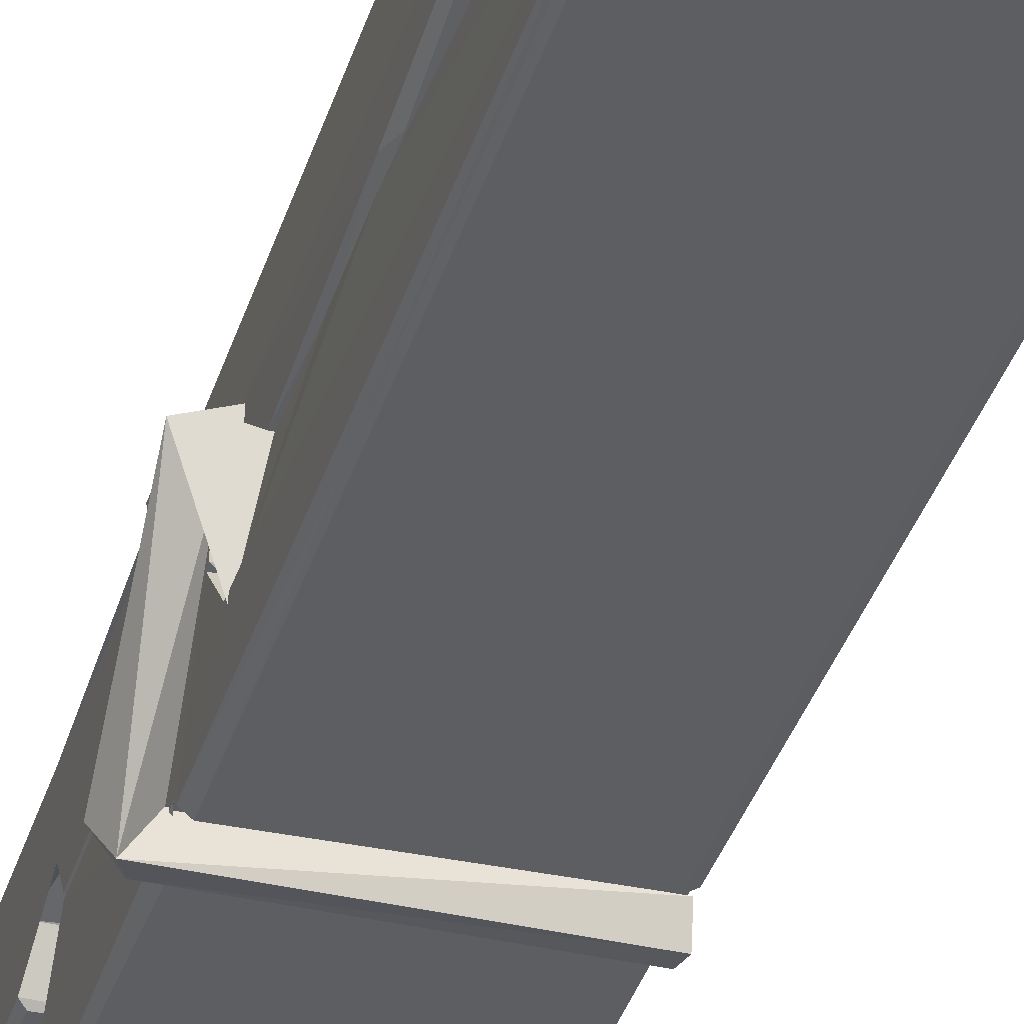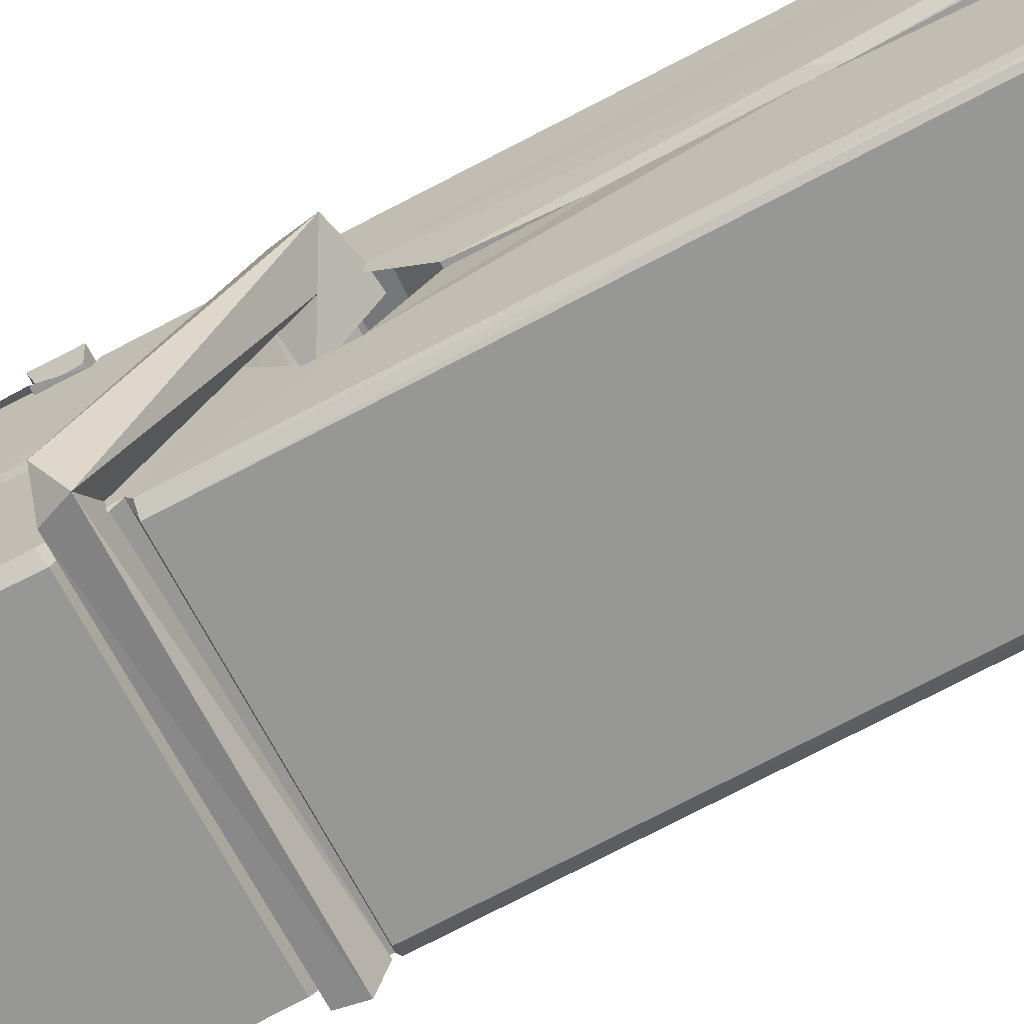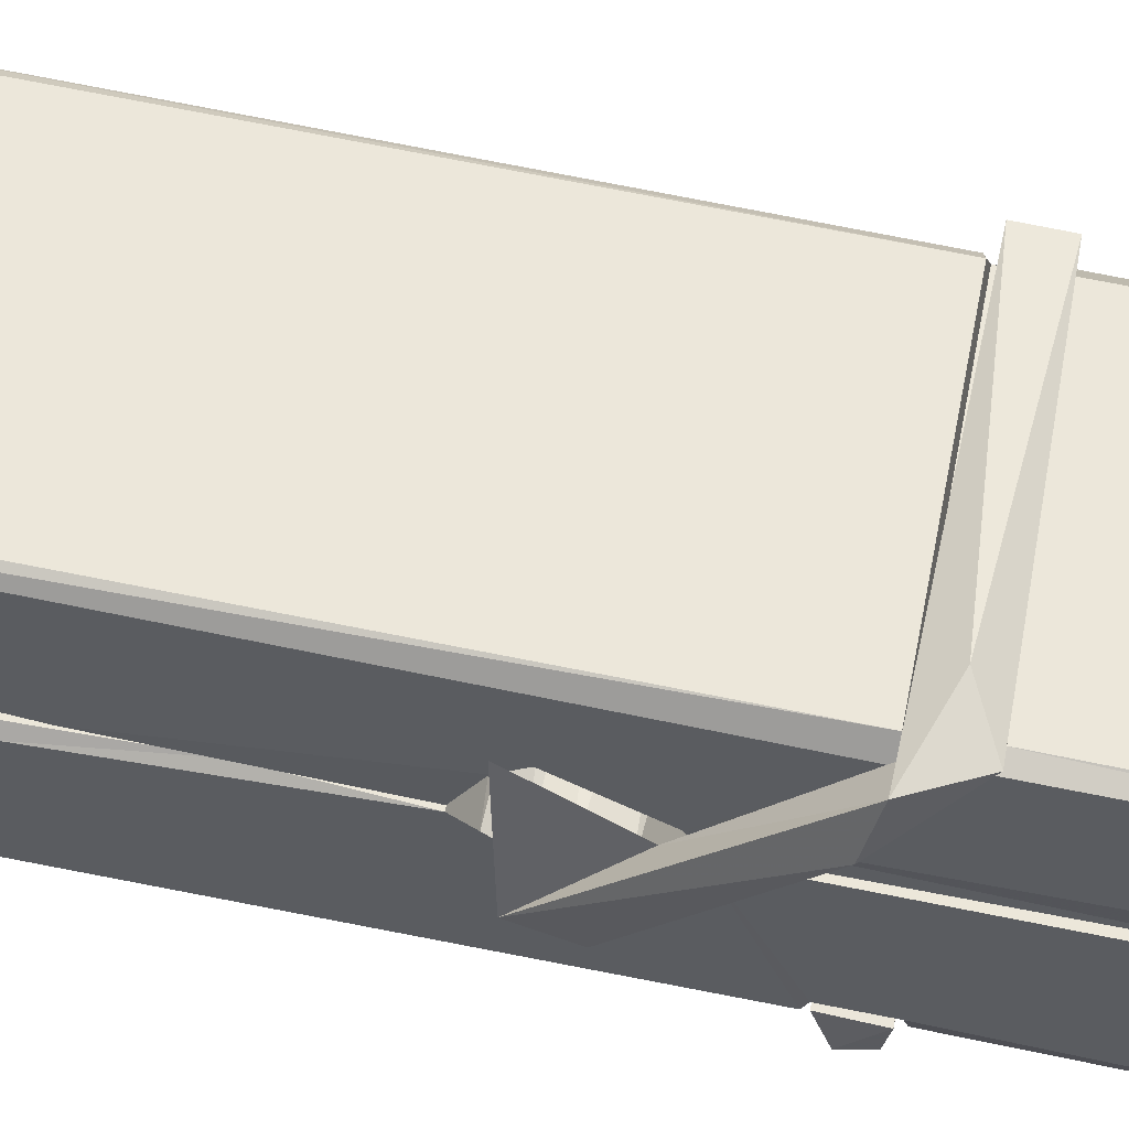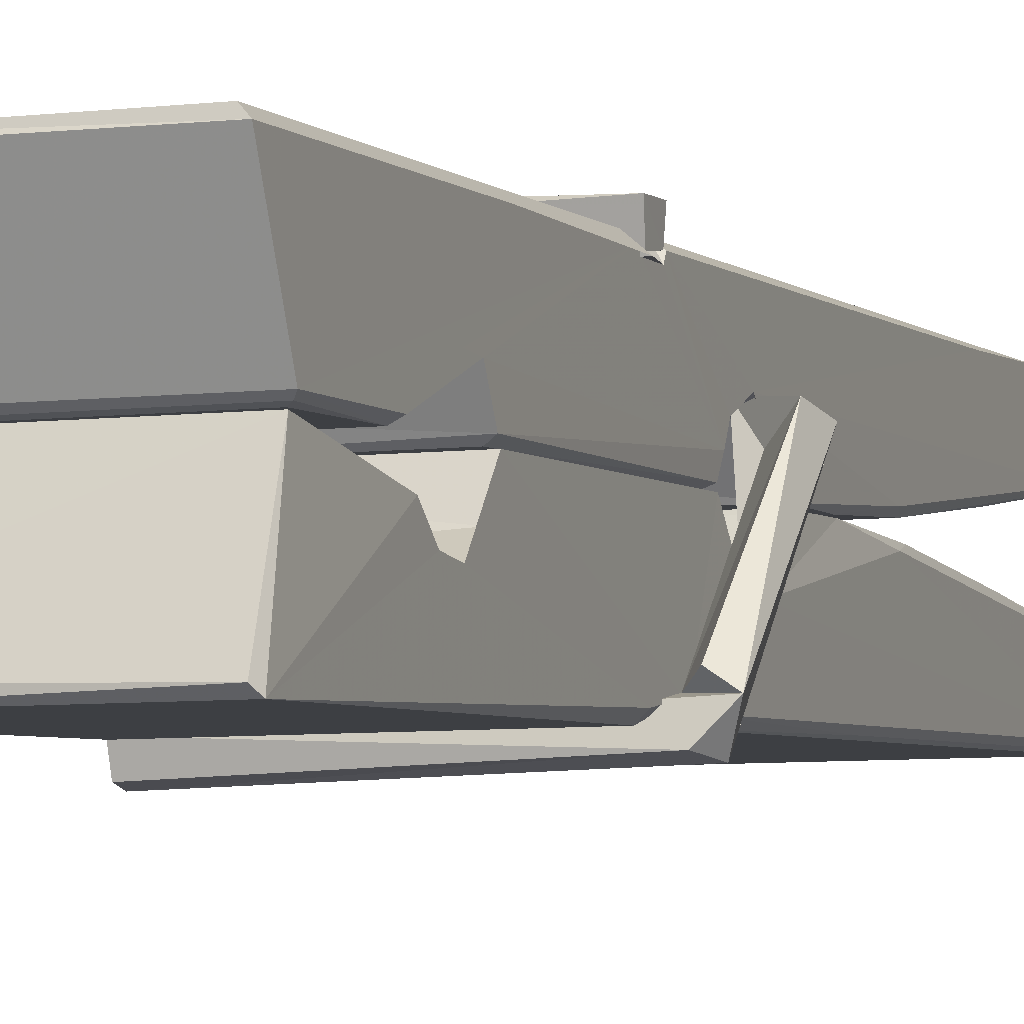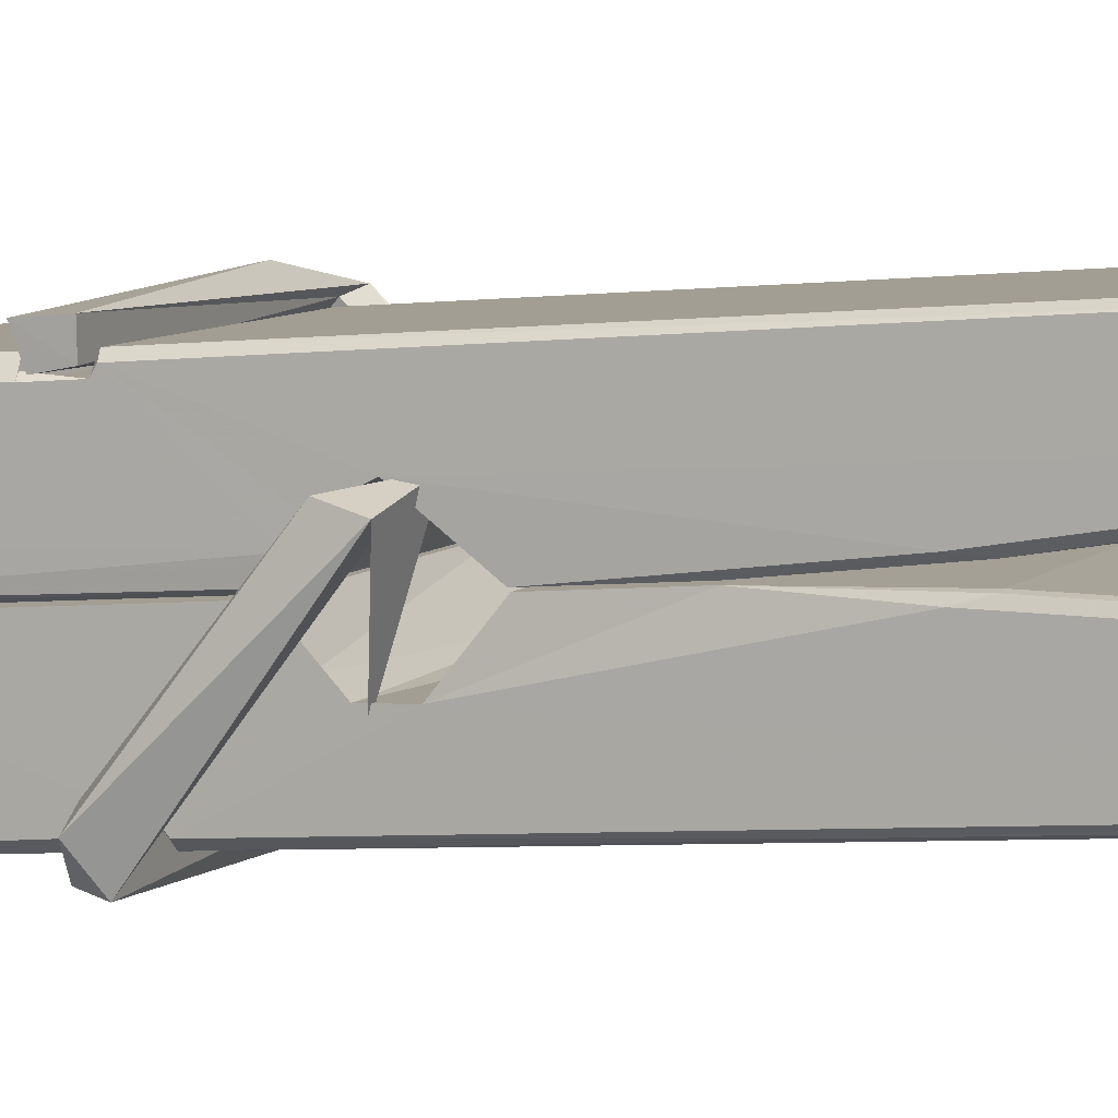
<metadata>
{"format":"obj","ext":"obj","renderer":"f3d","projection":"perspective","resolution":1024,"background":"white","views":[{"elev":-34.2,"azim":164.3,"up":"+Z"},{"elev":-66.3,"azim":118.7,"up":"+Z"},{"elev":54.7,"azim":-78.3,"up":"+Z"},{"elev":-7.8,"azim":21.3,"up":"+Z"},{"elev":6.2,"azim":113.2,"up":"+Z"}]}
</metadata>
<code>
v -0.8042 -4.836 1.913
v -0.6406 -4.802 1.854
v -0.8024 -4.804 1.853
v -0.7985 -4.8 1.852
v -0.8158 -4.257 1.897
v -0.8143 -4.178 1.91
v -0.8167 -4.081 1.927
v -0.8115 -4.288 1.892
v -0.6588 -4.08 1.928
v -0.8177 -4.085 1.97
v -0.8178 -4.317 1.891
v -0.8245 -4.045 1.934
v -0.6442 -4.667 1.863
v -0.8112 -4.562 1.933
v -0.8135 -4.484 1.886
v -0.8073 -4.733 1.867
v -0.8071 -4.726 1.879
v -0.8083 -4.678 1.876
v -0.6426 -4.72 1.881
v -0.6482 -4.699 1.888
v -0.8025 -4.717 1.886
v -0.6493 -4.452 1.906
v -0.6536 -4.434 1.901
v -0.8148 -4.433 1.899
v -0.8141 -4.421 1.879
v -0.6512 -4.416 1.878
v -0.8063 -4.538 1.938
v -0.6641 -4.077 1.926
v -0.6613 -4.041 1.933
v -0.6577 -4.284 1.891
v -0.6489 -4.474 1.896
v -0.6496 -4.484 1.875
v -0.6487 -4.48 1.885
v -0.6493 -4.664 1.86
v -0.6427 -4.799 1.852
v -0.6459 -4.796 1.851
v -0.6429 -4.555 1.928
v -0.8041 -4.562 1.937
v -0.6636 -4.08 1.969
v -0.6617 -4.174 1.909
v -0.8134 -4.463 1.906
v -0.8051 -4.67 1.861
v -0.7979 -4.698 1.89
v -0.6424 -4.732 1.858
v -0.8097 -4.363 1.883
v -0.6554 -4.359 1.882
v -0.8144 -4.445 1.905
v -0.8242 -4.051 1.969
v -0.8172 -4.048 1.973
v -0.6598 -4.044 1.971
v -0.6557 -4.203 1.957
v -0.647 -4.533 1.933
v -0.6463 -4.735 1.855
v -0.6394 -4.831 1.911
v -0.6436 -4.83 1.916
v -0.7988 -4.834 1.917
v -0.8054 -4.806 1.856
v -0.6534 -4.298 1.892
v -0.6436 -4.679 1.881
v -0.8086 -4.489 1.874
v -0.6539 -4.486 1.873
v -0.647 -4.535 1.929
v -0.8133 -4.49 1.878
v -0.6463 -4.559 1.931
v -0.6515 -4.558 1.935
v -0.8021 -4.739 1.857
v -0.8119 -4.54 1.93
v -0.8112 -4.56 1.929
v -0.6516 -4.534 1.937
v -0.8215 -4.041 1.877
v -0.6437 -4.8 1.85
v -0.8149 -4.288 1.884
v -0.818 -4.177 1.882
v -0.6601 -4.044 1.873
v -0.6605 -4.039 1.841
v -0.6535 -4.297 1.878
v -0.6558 -4.284 1.882
v -0.6588 -4.172 1.88
v -0.8183 -4.301 1.88
v -0.8088 -4.67 1.861
v -0.6441 -4.665 1.859
v -0.6426 -4.724 1.84
v -0.8086 -4.688 1.829
v -0.8094 -4.547 1.802
v -0.6445 -4.675 1.839
v -0.8108 -4.452 1.846
v -0.6533 -4.427 1.855
v -0.808 -4.429 1.859
v -0.65 -4.44 1.847
v -0.8152 -4.421 1.878
v -0.814 -4.47 1.849
v -0.6493 -4.472 1.853
v -0.6495 -4.46 1.846
v -0.6531 -4.416 1.877
v -0.8131 -4.489 1.873
v -0.8195 -4.045 1.837
v -0.6595 -4.284 1.883
v -0.6434 -4.708 1.828
v -0.6533 -4.543 1.801
v -0.6563 -4.332 1.817
v -0.6661 -4.041 1.836
v -0.6663 -4.036 1.866
v -0.6629 -4.039 1.876
v -0.6624 -4.172 1.881
v -0.8147 -4.441 1.849
v -0.6438 -4.691 1.827
v -0.8076 -4.723 1.835
v -0.8054 -4.804 1.851
v -0.8132 -4.363 1.882
v -0.6545 -4.359 1.881
v -0.6543 -4.514 1.803
v -0.8254 -4.041 1.84
v -0.8196 -4.039 1.843
v -0.6629 -4.037 1.838
v -0.6485 -4.513 1.807
v -0.6477 -4.545 1.805
v -0.641 -4.818 1.781
v -0.7993 -4.825 1.79
v -0.8125 -4.546 1.81
v -0.825 -4.049 1.874
v -0.6434 -4.823 1.785
v -0.8073 -4.518 1.804
v -0.8132 -4.518 1.807
v -0.649 -4.485 1.872
v -0.8132 -4.52 1.812
v -0.8022 -4.738 1.856
v -0.8053 -4.825 1.782
v -0.6484 -4.516 1.811
v -0.6535 -4.542 1.809
v -0.8117 -4.52 1.805
v -0.647 -4.522 1.811
v -0.6393 -4.538 1.794
v -0.8117 -4.543 1.803
v -0.6249 -4.534 1.809
v -0.8112 -4.54 1.791
v -0.8129 -4.527 1.789
v -0.6443 -4.558 1.945
v -0.6458 -4.553 1.929
v -0.6458 -4.453 1.889
v -0.8307 -4.539 1.944
v -0.6511 -4.456 1.839
v -0.6612 -4.439 1.907
v -0.8071 -4.487 1.861
v -0.815 -4.433 1.906
v -0.8278 -4.438 1.851
v -0.8272 -4.462 1.843
v -0.8363 -4.532 1.92
v -0.8162 -4.478 1.881
v -0.7921 -4.553 1.952
v -0.8161 -4.565 1.943
v -0.8181 -4.552 1.929
v -0.646 -4.538 1.932
v -0.8152 -4.541 1.94
v -0.645 -4.538 1.946
v -0.6266 -4.444 1.897
v -0.6311 -4.463 1.902
v -0.6368 -4.534 1.818
v -0.6331 -4.523 1.792
f 49 29 12
f 8 5 6
f 5 7 6
f 7 40 6
f 40 8 6
f 58 30 29
f 58 29 9
f 12 5 11
f 18 15 42
f 15 63 42
f 20 59 19
f 38 14 1
f 18 43 17
f 18 59 43
f 17 43 21
f 22 23 26
f 41 31 15
f 15 32 60
f 7 5 12
f 50 9 29
f 48 10 49
f 28 12 29
f 28 29 40
f 29 30 40
f 23 24 26
f 22 47 23
f 47 24 23
f 41 22 31
f 18 13 59
f 43 59 20
f 19 17 21
f 21 20 19
f 44 16 19
f 16 17 19
f 54 57 2
f 69 52 51
f 39 51 50
f 28 7 12
f 30 8 40
f 40 7 28
f 25 45 26
f 25 26 24
f 47 22 41
f 31 33 15
f 33 32 15
f 34 13 42
f 42 13 18
f 43 20 21
f 36 35 3
f 36 3 4
f 57 3 2
f 3 35 2
f 10 39 50
f 10 50 49
f 25 11 45
f 11 5 8
f 11 8 45
f 45 8 30
f 26 45 46
f 45 30 46
f 58 22 26
f 26 46 58
f 46 30 58
f 51 39 69
f 39 10 69
f 25 24 11
f 47 67 48
f 67 27 48
f 48 27 10
f 51 9 50
f 22 9 51
f 52 22 51
f 64 37 55
f 55 56 54
f 54 56 1
f 4 3 66
f 36 4 66
f 36 66 53
f 35 36 53
f 35 53 2
f 56 55 38
f 66 3 57
f 1 18 17
f 14 18 1
f 15 18 14
f 47 11 24
f 11 47 48
f 12 11 48
f 49 12 48
f 29 49 50
f 9 22 58
f 31 22 52
f 31 52 33
f 64 19 59
f 19 64 44
f 2 44 64
f 2 64 54
f 57 54 1
f 32 61 60
f 33 13 32
f 62 33 52
f 47 41 15
f 15 60 63
f 60 61 42
f 34 42 61
f 32 13 34
f 32 34 61
f 33 59 13
f 64 59 33
f 38 55 65
f 55 37 65
f 14 68 15
f 60 42 63
f 66 16 44
f 66 44 53
f 2 53 44
f 55 54 64
f 38 1 56
f 17 57 1
f 57 17 16
f 66 57 16
f 15 68 67
f 62 37 64
f 68 37 62
f 68 62 67
f 64 33 62
f 52 69 62
f 67 62 69
f 67 69 27
f 47 15 67
f 69 10 27
f 37 38 65
f 38 37 68
f 68 14 38
f 82 117 71
f 75 76 74
f 76 77 78
f 76 78 74
f 78 103 74
f 73 72 79
f 73 79 120
f 83 85 106
f 83 80 85
f 83 106 98
f 83 98 107
f 106 116 98
f 105 86 91
f 87 94 89
f 112 123 122
f 123 90 105
f 90 88 105
f 70 73 120
f 103 78 104
f 78 77 97
f 78 97 104
f 88 94 87
f 89 86 105
f 105 87 89
f 93 86 89
f 117 116 99
f 115 100 111
f 96 111 101
f 111 100 101
f 100 114 101
f 72 73 104
f 73 70 103
f 73 103 104
f 104 97 72
f 90 109 94
f 94 88 90
f 105 88 87
f 92 91 93
f 91 86 93
f 95 91 92
f 92 124 95
f 95 81 80
f 80 81 85
f 98 82 107
f 107 82 126
f 108 71 118
f 127 121 117
f 114 112 96
f 114 96 101
f 102 103 70
f 72 97 110
f 72 110 109
f 110 94 109
f 97 77 110
f 89 94 110
f 89 110 76
f 110 77 76
f 122 111 96
f 96 112 122
f 79 72 109
f 109 90 79
f 127 84 119
f 113 112 114
f 114 102 113
f 75 102 114
f 75 114 100
f 75 100 115
f 121 127 118
f 126 71 108
f 84 127 117
f 99 84 117
f 127 83 107
f 127 119 83
f 95 123 91
f 91 123 105
f 90 123 112
f 90 112 79
f 112 120 79
f 112 70 120
f 70 112 113
f 70 113 102
f 102 75 103
f 103 75 74
f 76 75 89
f 75 115 89
f 115 93 89
f 81 128 116
f 106 85 81
f 106 81 116
f 98 116 117
f 98 117 82
f 121 71 117
f 71 121 118
f 127 108 118
f 92 93 124
f 93 115 124
f 123 95 125
f 81 95 124
f 128 81 124
f 124 115 128
f 128 115 111
f 111 122 125
f 111 125 128
f 122 123 125
f 80 83 119
f 71 126 82
f 127 107 108
f 107 126 108
f 119 129 128
f 128 125 119
f 80 125 95
f 125 80 119
f 99 116 128
f 99 128 129
f 99 129 119
f 119 84 99
f 131 158 130
f 132 136 158
f 132 134 133
f 130 136 133
f 132 133 135
f 136 132 135
f 130 158 136
f 149 137 154
f 154 152 153
f 155 134 158
f 158 131 139
f 151 148 153
f 147 146 151
f 155 142 156
f 156 142 139
f 155 139 142
f 142 155 141
f 141 155 142
f 145 144 143
f 145 143 144
f 148 145 144
f 144 145 148
f 146 145 148
f 147 145 146
f 146 148 151
f 147 140 145
f 156 139 131
f 134 155 156
f 155 158 139
f 145 140 148
f 147 150 140
f 150 147 151
f 150 149 140
f 140 153 148
f 153 140 154
f 154 140 149
f 151 138 150
f 153 152 151
f 138 152 137
f 137 152 154
f 150 137 149
f 137 150 138
f 138 151 152
f 157 134 156
f 157 156 131
f 157 131 134
f 132 158 134
f 134 131 133
f 131 130 133
f 133 136 135
f 49 29 12
f 8 5 6
f 5 7 6
f 7 40 6
f 40 8 6
f 58 30 29
f 58 29 9
f 12 5 11
f 18 15 42
f 15 63 42
f 20 59 19
f 38 14 1
f 18 43 17
f 18 59 43
f 17 43 21
f 22 23 26
f 41 31 15
f 15 32 60
f 7 5 12
f 50 9 29
f 48 10 49
f 28 12 29
f 28 29 40
f 29 30 40
f 23 24 26
f 22 47 23
f 47 24 23
f 41 22 31
f 18 13 59
f 43 59 20
f 19 17 21
f 21 20 19
f 44 16 19
f 16 17 19
f 54 57 2
f 69 52 51
f 39 51 50
f 28 7 12
f 30 8 40
f 40 7 28
f 25 45 26
f 25 26 24
f 47 22 41
f 31 33 15
f 33 32 15
f 34 13 42
f 42 13 18
f 43 20 21
f 36 35 3
f 36 3 4
f 57 3 2
f 3 35 2
f 10 39 50
f 10 50 49
f 25 11 45
f 11 5 8
f 11 8 45
f 45 8 30
f 26 45 46
f 45 30 46
f 58 22 26
f 26 46 58
f 46 30 58
f 51 39 69
f 39 10 69
f 25 24 11
f 47 67 48
f 67 27 48
f 48 27 10
f 51 9 50
f 22 9 51
f 52 22 51
f 64 37 55
f 55 56 54
f 54 56 1
f 4 3 66
f 36 4 66
f 36 66 53
f 35 36 53
f 35 53 2
f 56 55 38
f 66 3 57
f 1 18 17
f 14 18 1
f 15 18 14
f 47 11 24
f 11 47 48
f 12 11 48
f 49 12 48
f 29 49 50
f 9 22 58
f 31 22 52
f 31 52 33
f 64 19 59
f 19 64 44
f 2 44 64
f 2 64 54
f 57 54 1
f 32 61 60
f 33 13 32
f 62 33 52
f 47 41 15
f 15 60 63
f 60 61 42
f 34 42 61
f 32 13 34
f 32 34 61
f 33 59 13
f 64 59 33
f 38 55 65
f 55 37 65
f 14 68 15
f 60 42 63
f 66 16 44
f 66 44 53
f 2 53 44
f 55 54 64
f 38 1 56
f 17 57 1
f 57 17 16
f 66 57 16
f 15 68 67
f 62 37 64
f 68 37 62
f 68 62 67
f 64 33 62
f 52 69 62
f 67 62 69
f 67 69 27
f 47 15 67
f 69 10 27
f 37 38 65
f 38 37 68
f 68 14 38
f 82 117 71
f 75 76 74
f 76 77 78
f 76 78 74
f 78 103 74
f 73 72 79
f 73 79 120
f 83 85 106
f 83 80 85
f 83 106 98
f 83 98 107
f 106 116 98
f 105 86 91
f 87 94 89
f 112 123 122
f 123 90 105
f 90 88 105
f 70 73 120
f 103 78 104
f 78 77 97
f 78 97 104
f 88 94 87
f 89 86 105
f 105 87 89
f 93 86 89
f 117 116 99
f 115 100 111
f 96 111 101
f 111 100 101
f 100 114 101
f 72 73 104
f 73 70 103
f 73 103 104
f 104 97 72
f 90 109 94
f 94 88 90
f 105 88 87
f 92 91 93
f 91 86 93
f 95 91 92
f 92 124 95
f 95 81 80
f 80 81 85
f 98 82 107
f 107 82 126
f 108 71 118
f 127 121 117
f 114 112 96
f 114 96 101
f 102 103 70
f 72 97 110
f 72 110 109
f 110 94 109
f 97 77 110
f 89 94 110
f 89 110 76
f 110 77 76
f 122 111 96
f 96 112 122
f 79 72 109
f 109 90 79
f 127 84 119
f 113 112 114
f 114 102 113
f 75 102 114
f 75 114 100
f 75 100 115
f 121 127 118
f 126 71 108
f 84 127 117
f 99 84 117
f 127 83 107
f 127 119 83
f 95 123 91
f 91 123 105
f 90 123 112
f 90 112 79
f 112 120 79
f 112 70 120
f 70 112 113
f 70 113 102
f 102 75 103
f 103 75 74
f 76 75 89
f 75 115 89
f 115 93 89
f 81 128 116
f 106 85 81
f 106 81 116
f 98 116 117
f 98 117 82
f 121 71 117
f 71 121 118
f 127 108 118
f 92 93 124
f 93 115 124
f 123 95 125
f 81 95 124
f 128 81 124
f 124 115 128
f 128 115 111
f 111 122 125
f 111 125 128
f 122 123 125
f 80 83 119
f 71 126 82
f 127 107 108
f 107 126 108
f 119 129 128
f 128 125 119
f 80 125 95
f 125 80 119
f 99 116 128
f 99 128 129
f 99 129 119
f 119 84 99
f 131 158 130
f 132 136 158
f 132 134 133
f 130 136 133
f 132 133 135
f 136 132 135
f 130 158 136
f 149 137 154
f 154 152 153
f 155 134 158
f 158 131 139
f 151 148 153
f 147 146 151
f 155 142 156
f 156 142 139
f 155 139 142
f 142 155 141
f 141 155 142
f 145 144 143
f 145 143 144
f 148 145 144
f 144 145 148
f 146 145 148
f 147 145 146
f 146 148 151
f 147 140 145
f 156 139 131
f 134 155 156
f 155 158 139
f 145 140 148
f 147 150 140
f 150 147 151
f 150 149 140
f 140 153 148
f 153 140 154
f 154 140 149
f 151 138 150
f 153 152 151
f 138 152 137
f 137 152 154
f 150 137 149
f 137 150 138
f 138 151 152
f 157 134 156
f 157 156 131
f 157 131 134
f 132 158 134
f 134 131 133
f 131 130 133
f 133 136 135

</code>
